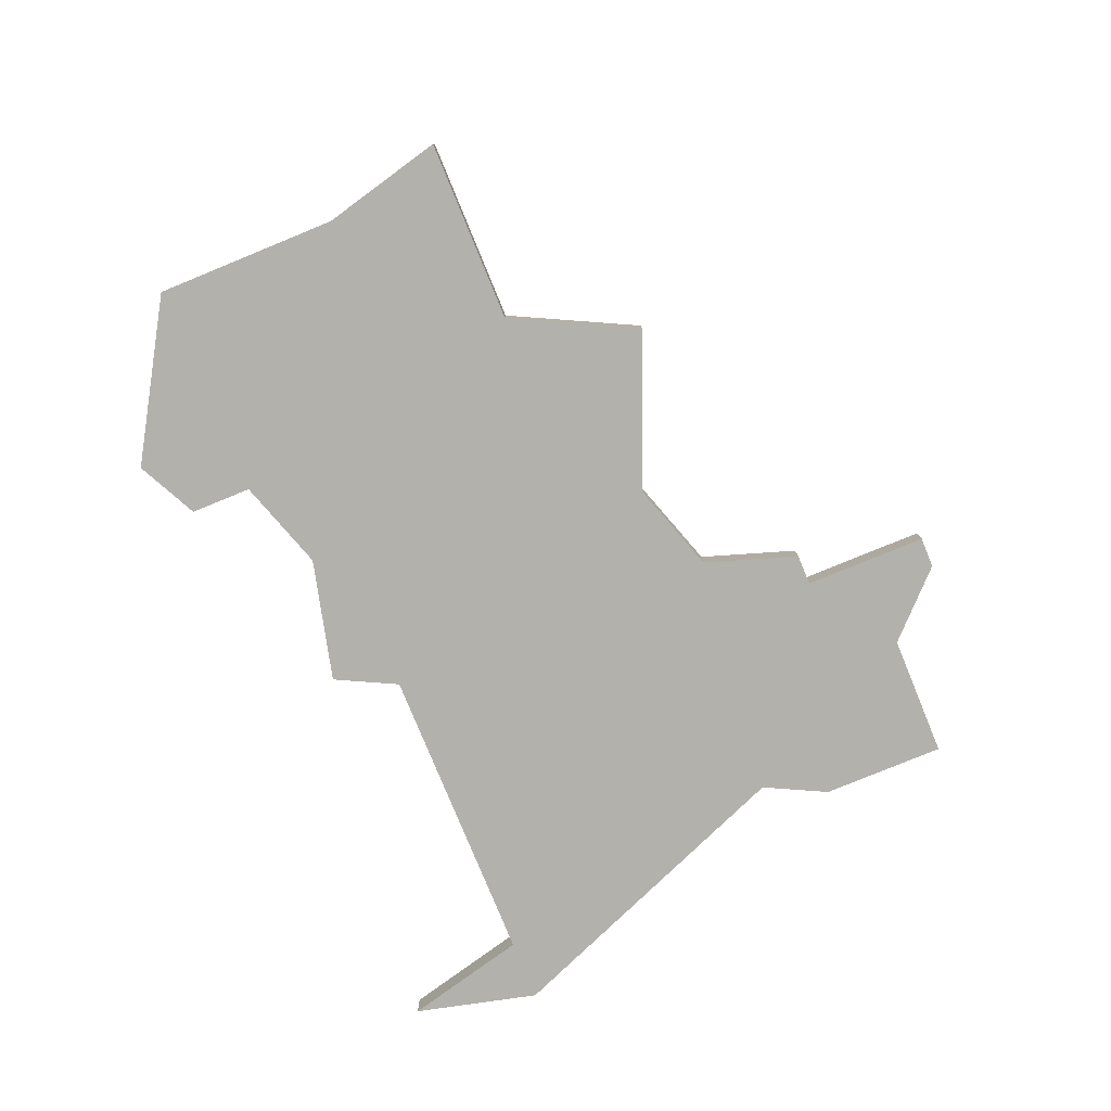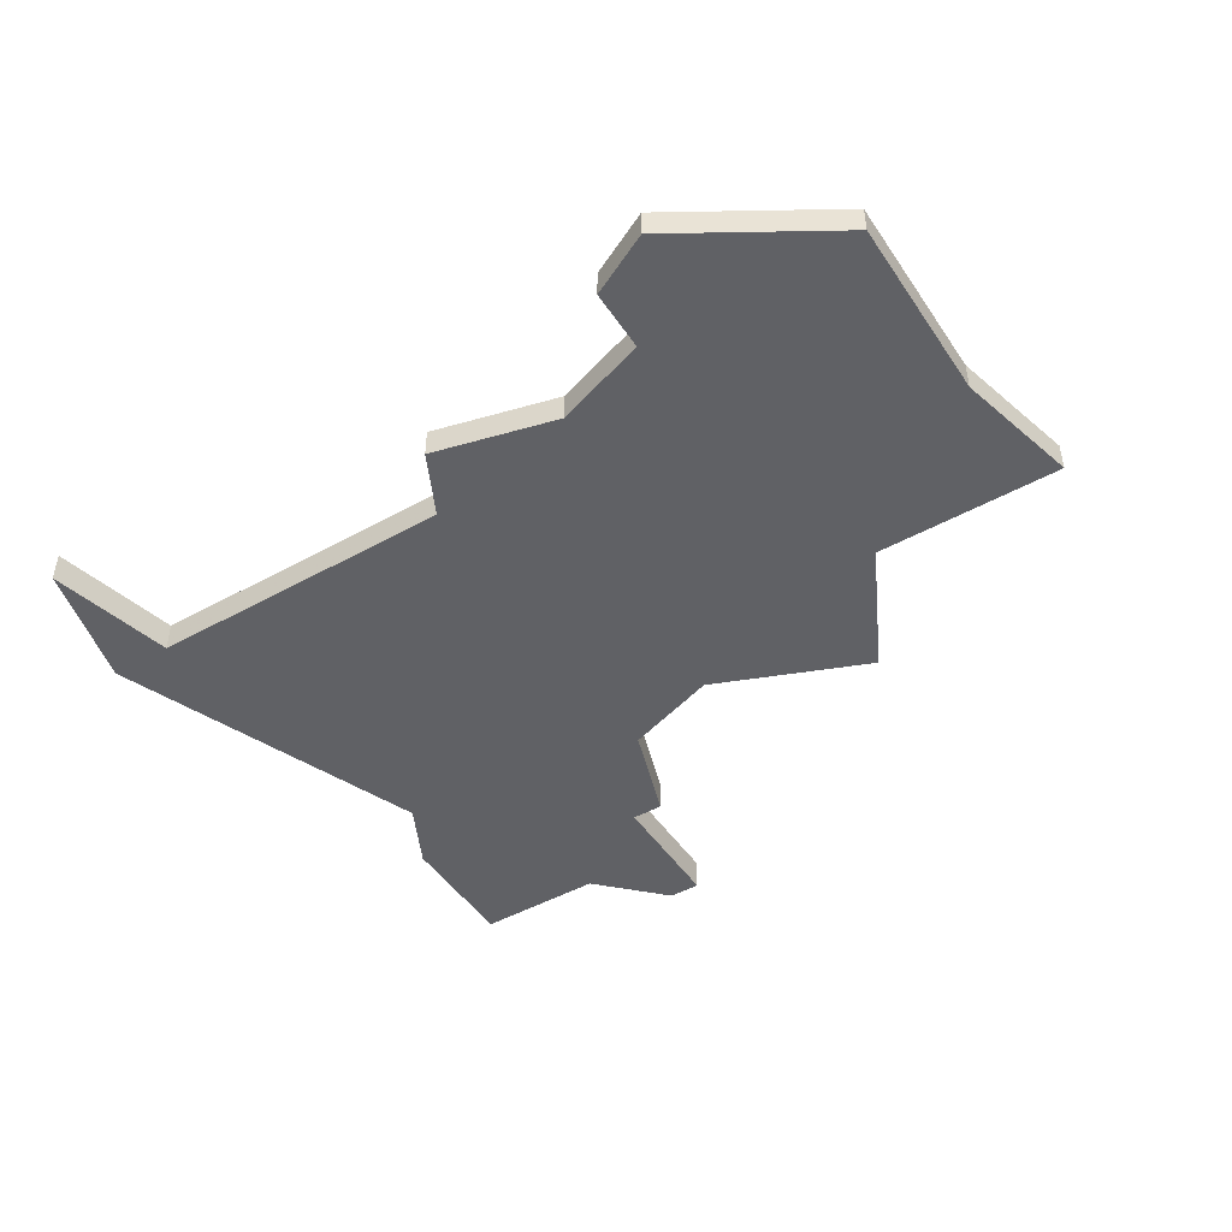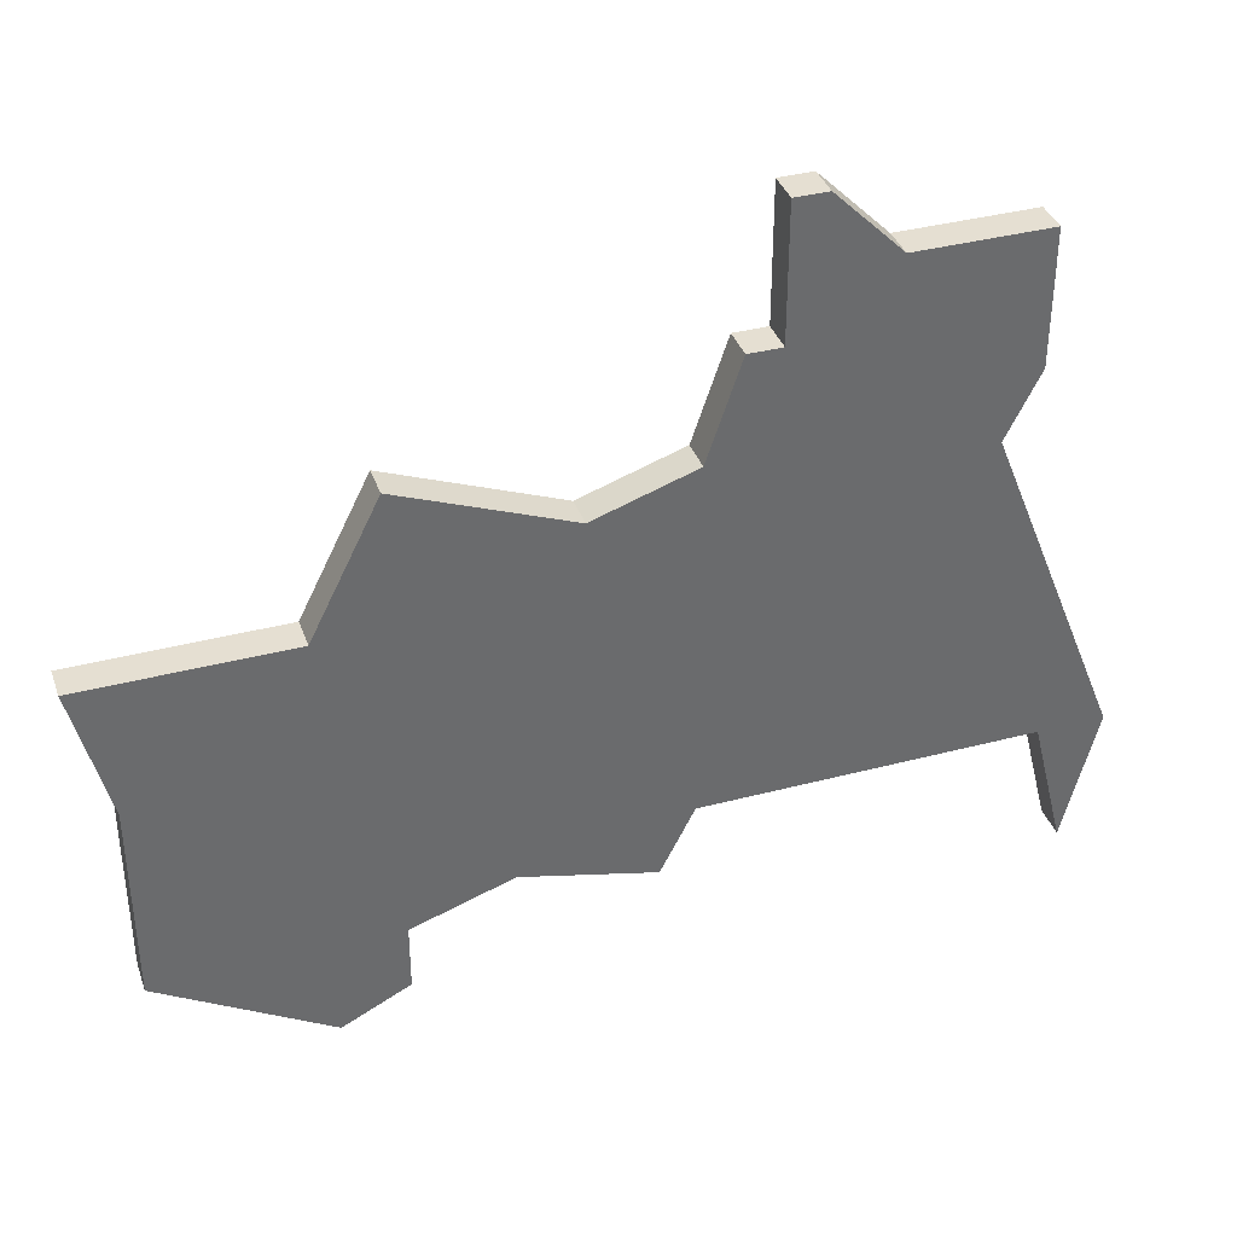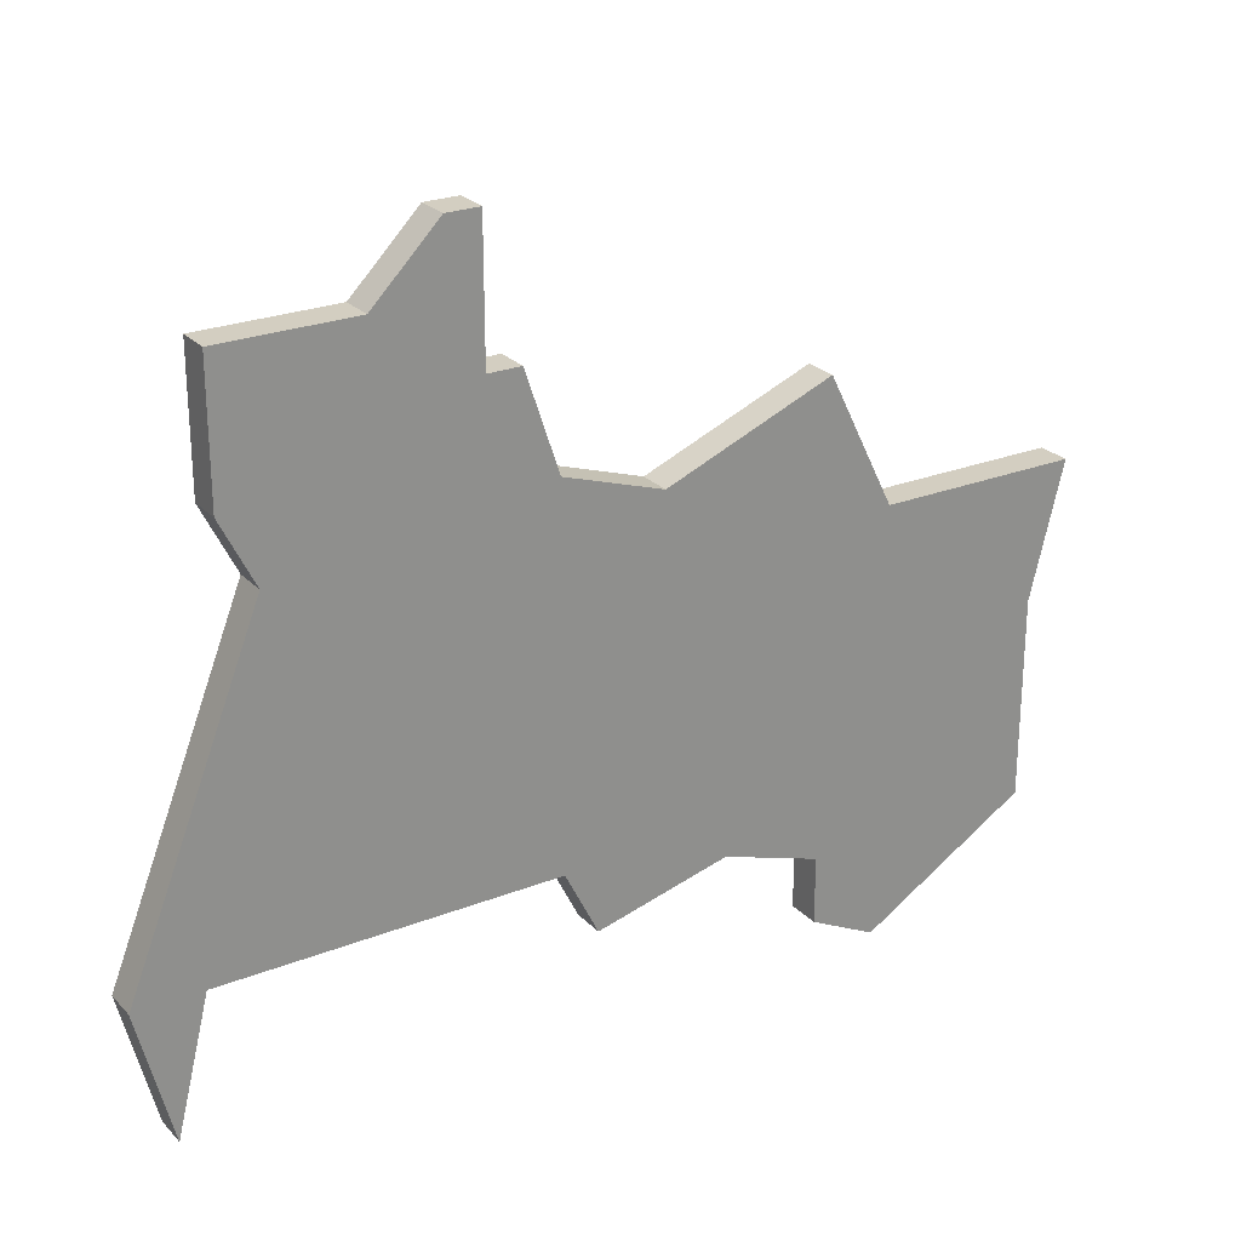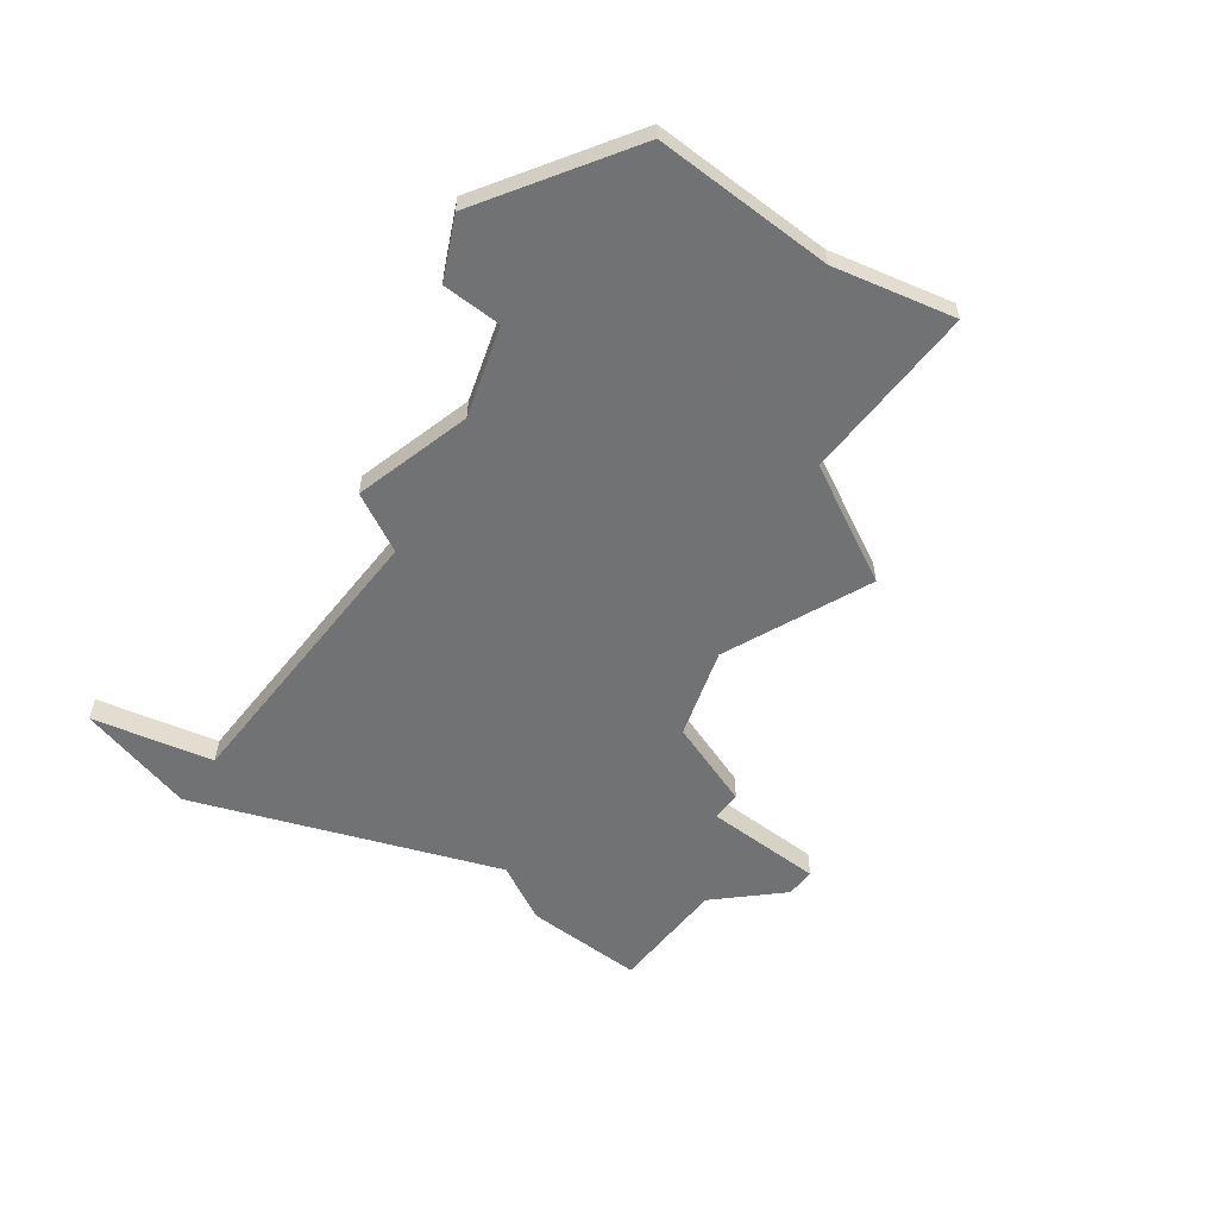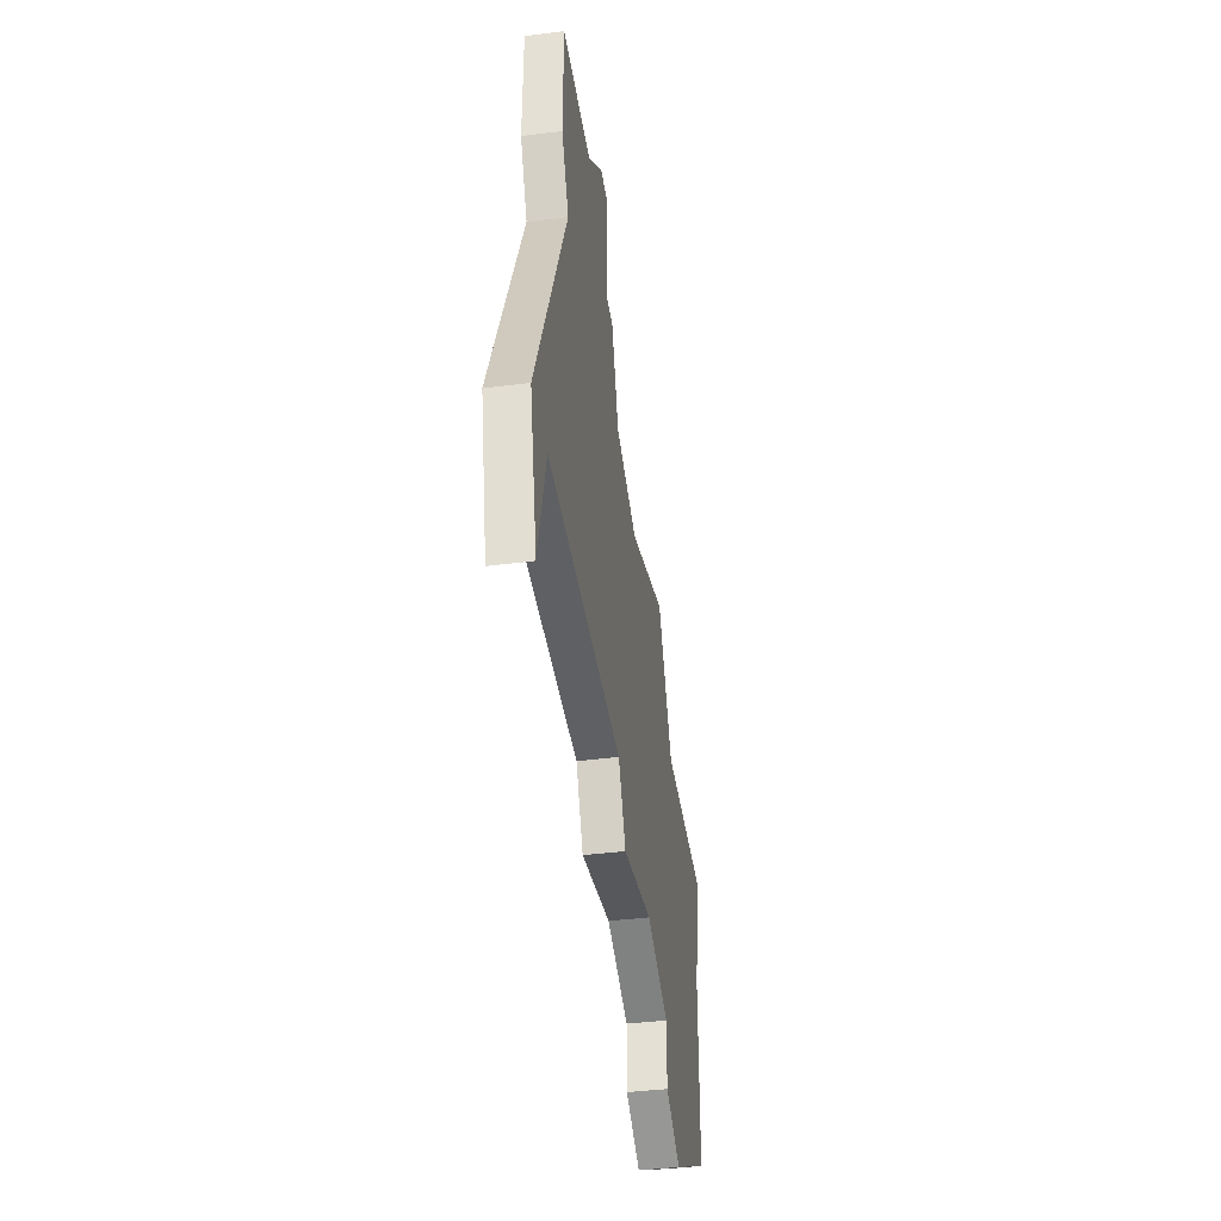
<metadata>
{"format":"obj","ext":"obj","renderer":"f3d","projection":"perspective","resolution":1024,"background":"white","views":[{"elev":-79.1,"azim":112.3,"up":"+Z"},{"elev":-47.1,"azim":32.1,"up":"+Z"},{"elev":37.5,"azim":161.4,"up":"+Y"},{"elev":25.2,"azim":-32.5,"up":"+Y"},{"elev":-55.6,"azim":52.1,"up":"+Z"},{"elev":-42.4,"azim":-81.4,"up":"+Y"}]}
</metadata>
<code>
v 1511 -1046 0
v 1511 -1046 1
v 1518 -1030 0
v 1518 -1030 1
v 1526 -1036 0
v 1526 -1036 1
v 1533 -1051 0
v 1533 -1051 1
v 1533 -1038 0
v 1533 -1038 1
v 1524 -1048 0
v 1524 -1048 1
v 1515 -1036 0
v 1515 -1036 1
v 1523 -1035 0
v 1523 -1035 1
v 1523 -1046 0
v 1523 -1046 1
v 1531 -1050 0
v 1531 -1050 1
v 1531 -1034 0
v 1531 -1034 1
v 1531 -1048 0
v 1531 -1048 1
v 1539 -1038 0
v 1539 -1038 1
v 1514 -1034 0
v 1514 -1034 1
v 1514 -1030 0
v 1514 -1030 1
v 1522 -1032 0
v 1522 -1032 1
v 1538 -1042 0
v 1538 -1042 1
v 1538 -1048 0
v 1538 -1048 1
v 1513 -1046 0
v 1513 -1046 1
v 1521 -1028 0
v 1521 -1028 1
v 1521 -1032 0
v 1521 -1032 1
v 1512 -1050 0
v 1512 -1050 1
v 1520 -1028 0
v 1520 -1028 1
v 1528 -1047 0
v 1528 -1047 1
f 37 43 1
f 13 37 1
f 13 27 3
f 37 13 17
f 13 41 15
f 3 27 29
f 41 3 45
f 41 31 15
f 45 39 41
f 3 41 13
f 17 13 15
f 17 5 47
f 35 7 23
f 19 23 7
f 9 23 47
f 35 23 33
f 15 5 17
f 9 5 21
f 25 33 9
f 47 5 9
f 23 9 33
f 47 11 17
f 2 44 38
f 2 38 14
f 4 28 14
f 18 14 38
f 16 42 14
f 30 28 4
f 46 4 42
f 16 32 42
f 42 40 46
f 14 42 4
f 16 14 18
f 48 6 18
f 24 8 36
f 8 24 20
f 48 24 10
f 34 24 36
f 18 6 16
f 22 6 10
f 10 34 26
f 10 6 48
f 34 10 24
f 18 12 48
f 28 30 27
f 27 30 29
f 14 28 13
f 13 28 27
f 2 14 1
f 1 14 13
f 44 2 43
f 43 2 1
f 38 44 37
f 37 44 43
f 18 38 17
f 17 38 37
f 12 18 11
f 11 18 17
f 48 12 47
f 47 12 11
f 24 48 23
f 23 48 47
f 20 24 19
f 19 24 23
f 8 20 7
f 7 20 19
f 36 8 35
f 35 8 7
f 34 36 33
f 33 36 35
f 26 34 25
f 25 34 33
f 10 26 9
f 9 26 25
f 22 10 21
f 21 10 9
f 6 22 5
f 5 22 21
f 16 6 15
f 15 6 5
f 32 16 31
f 31 16 15
f 42 32 41
f 41 32 31
f 40 42 39
f 39 42 41
f 46 40 45
f 45 40 39
f 30 4 29
f 29 4 3
f 4 46 3
f 3 46 45

</code>
